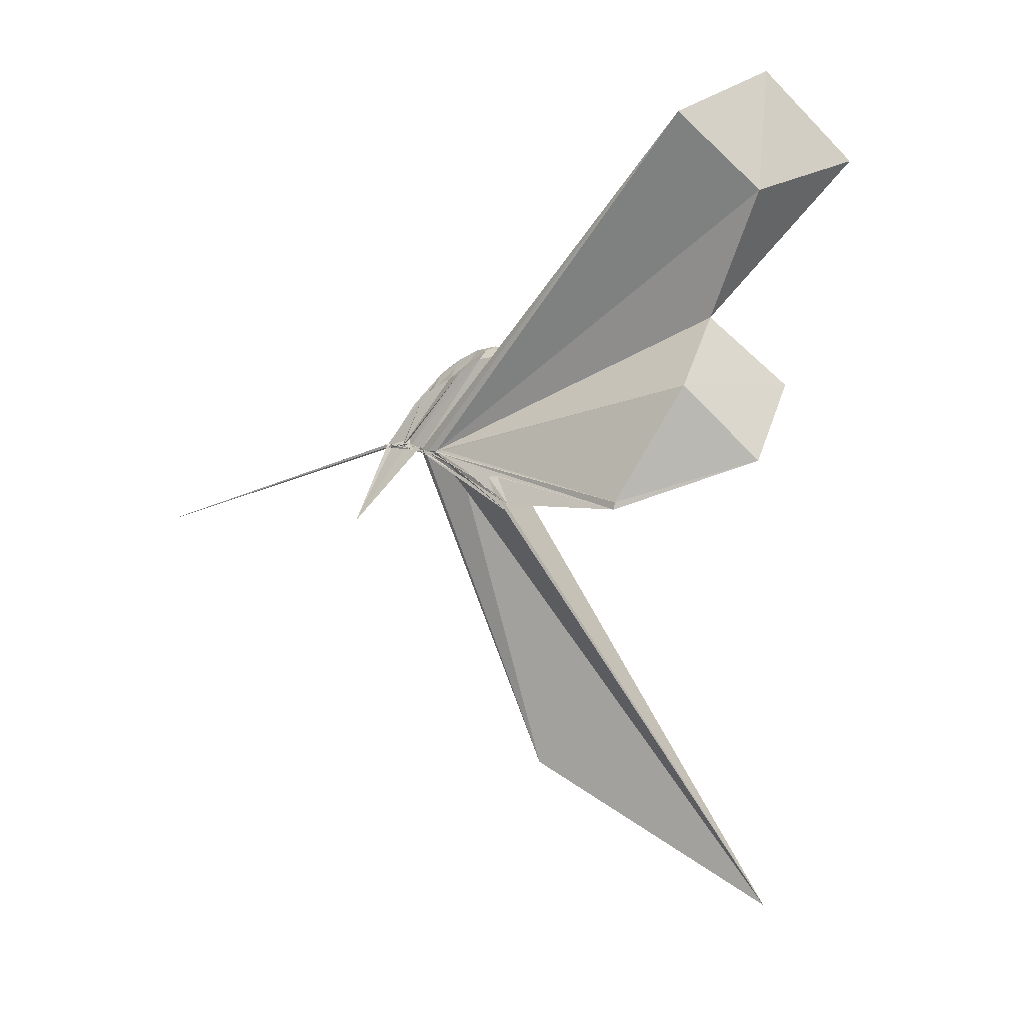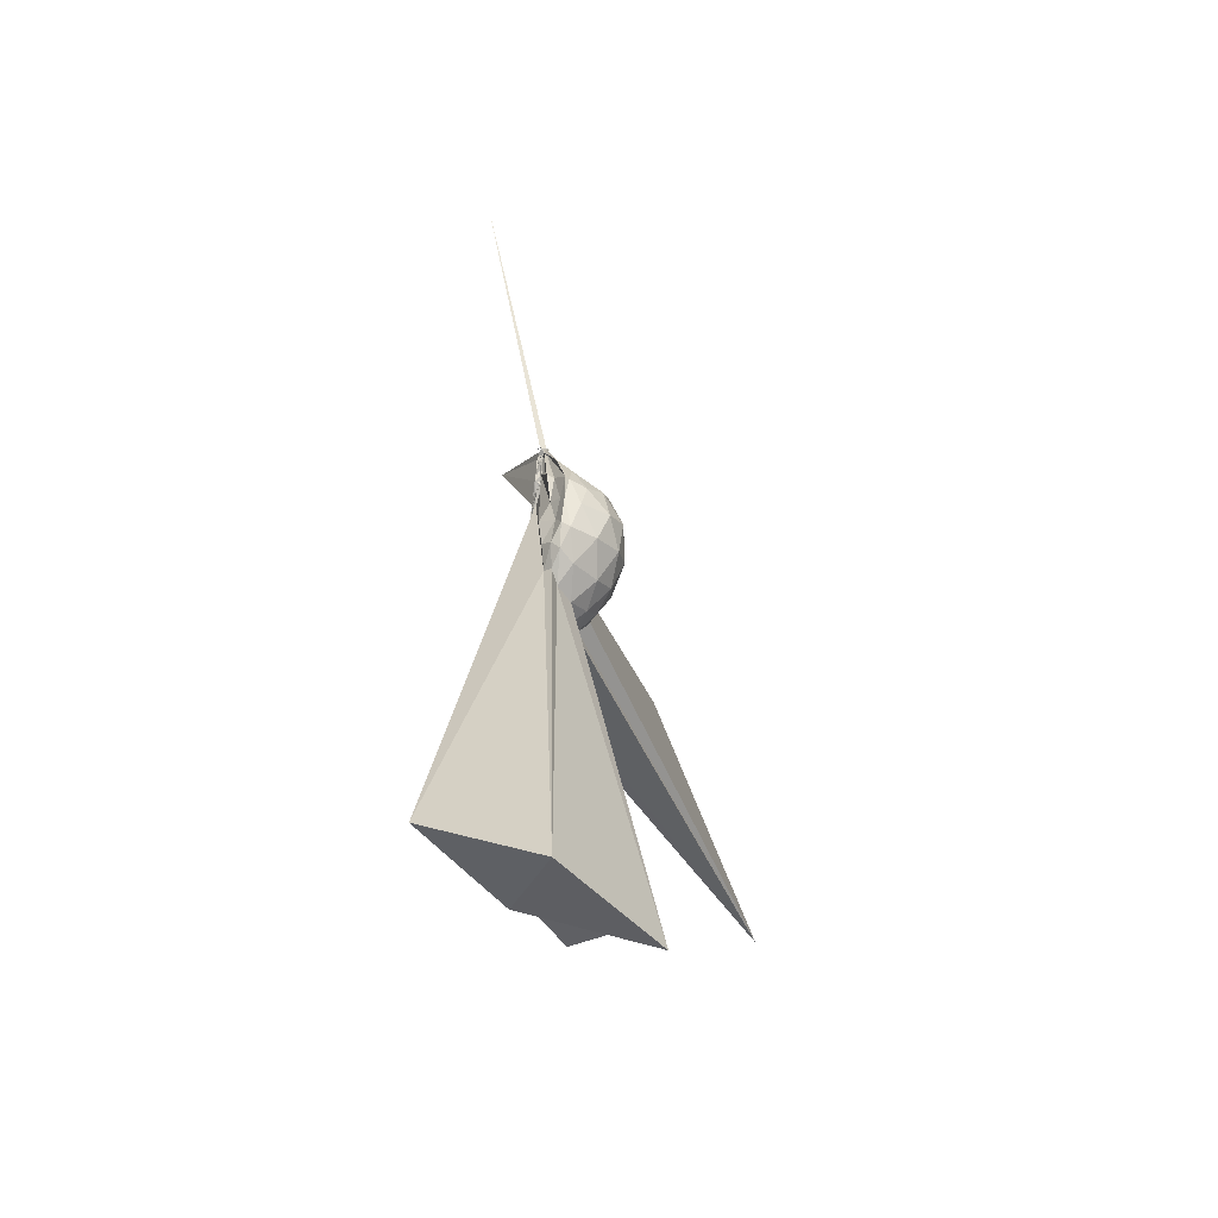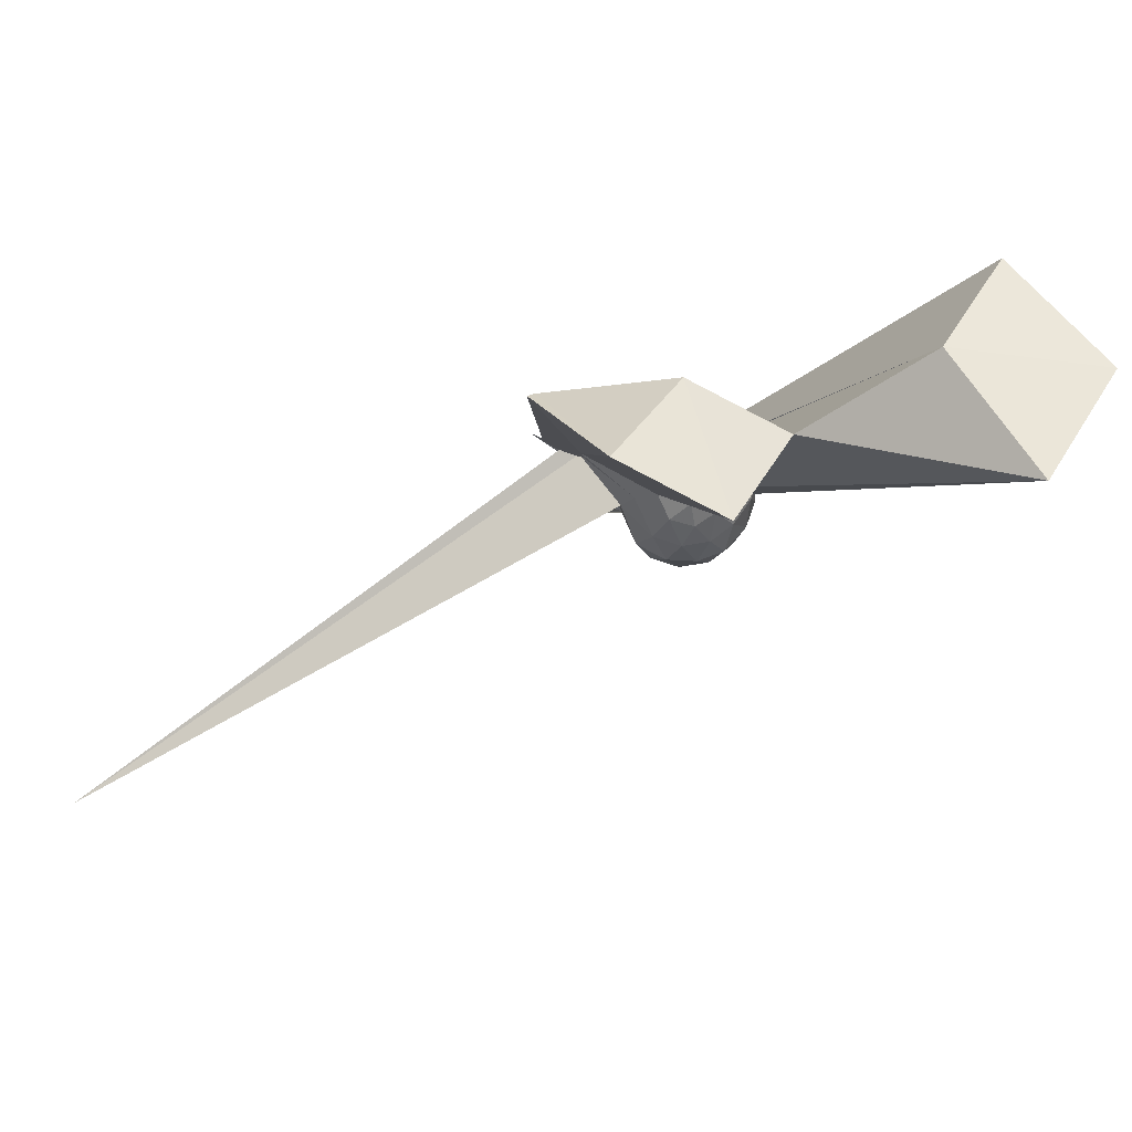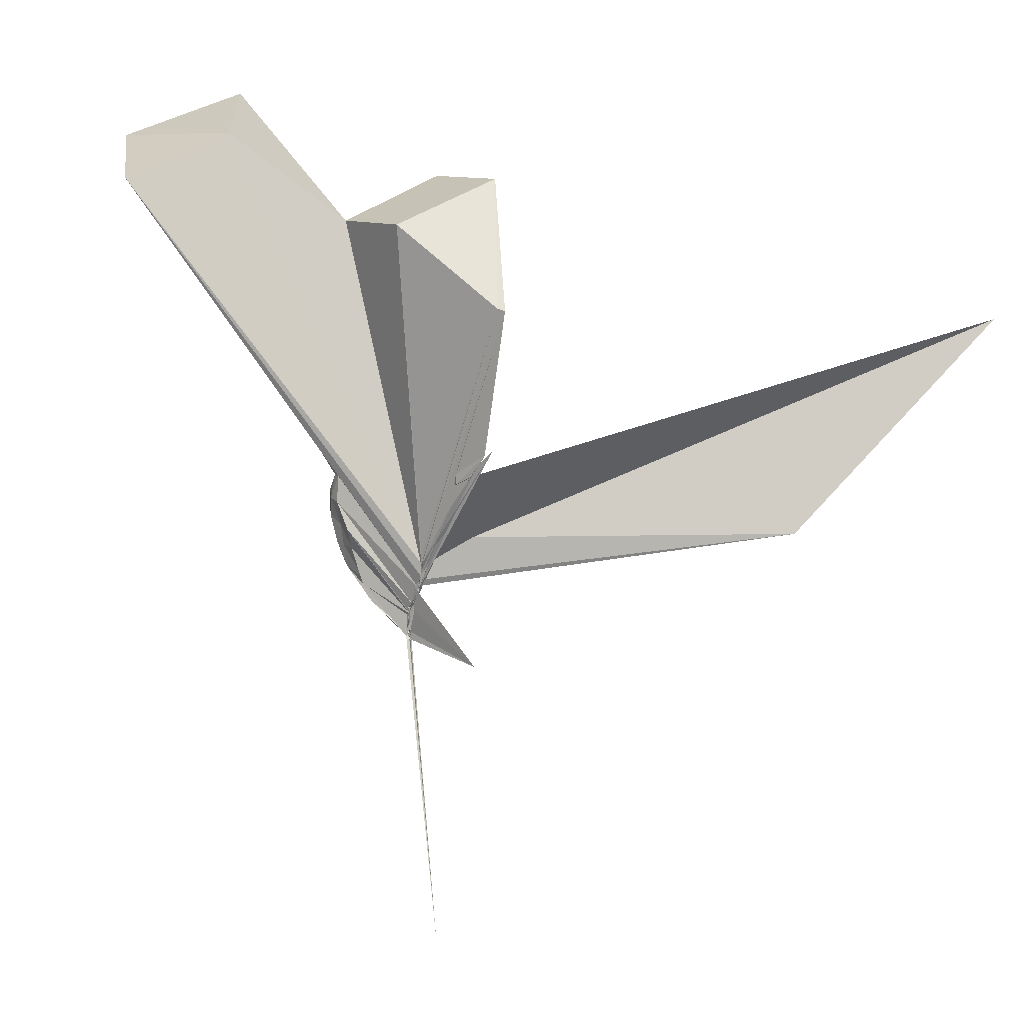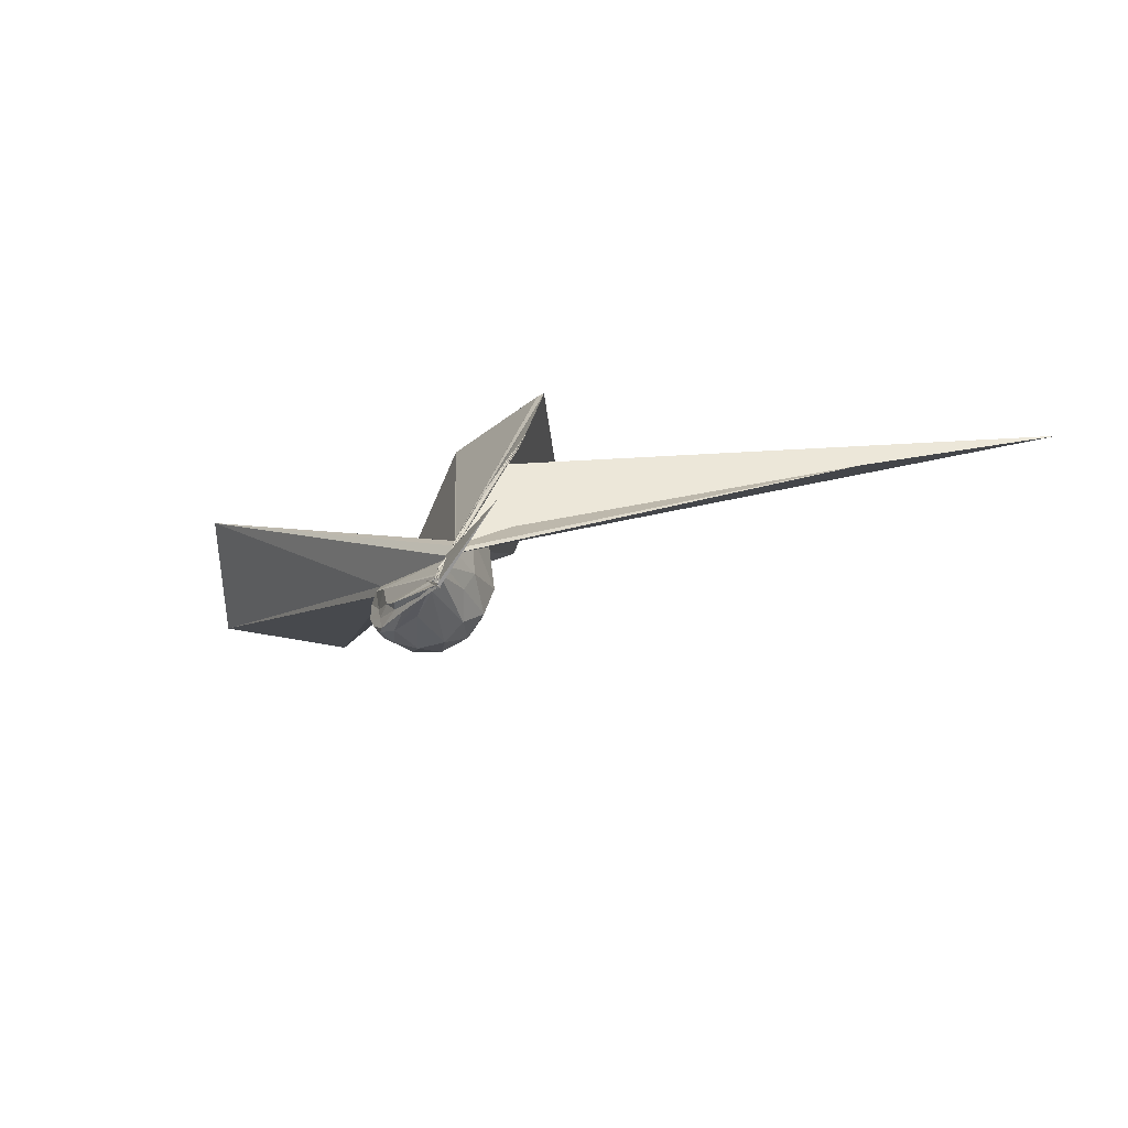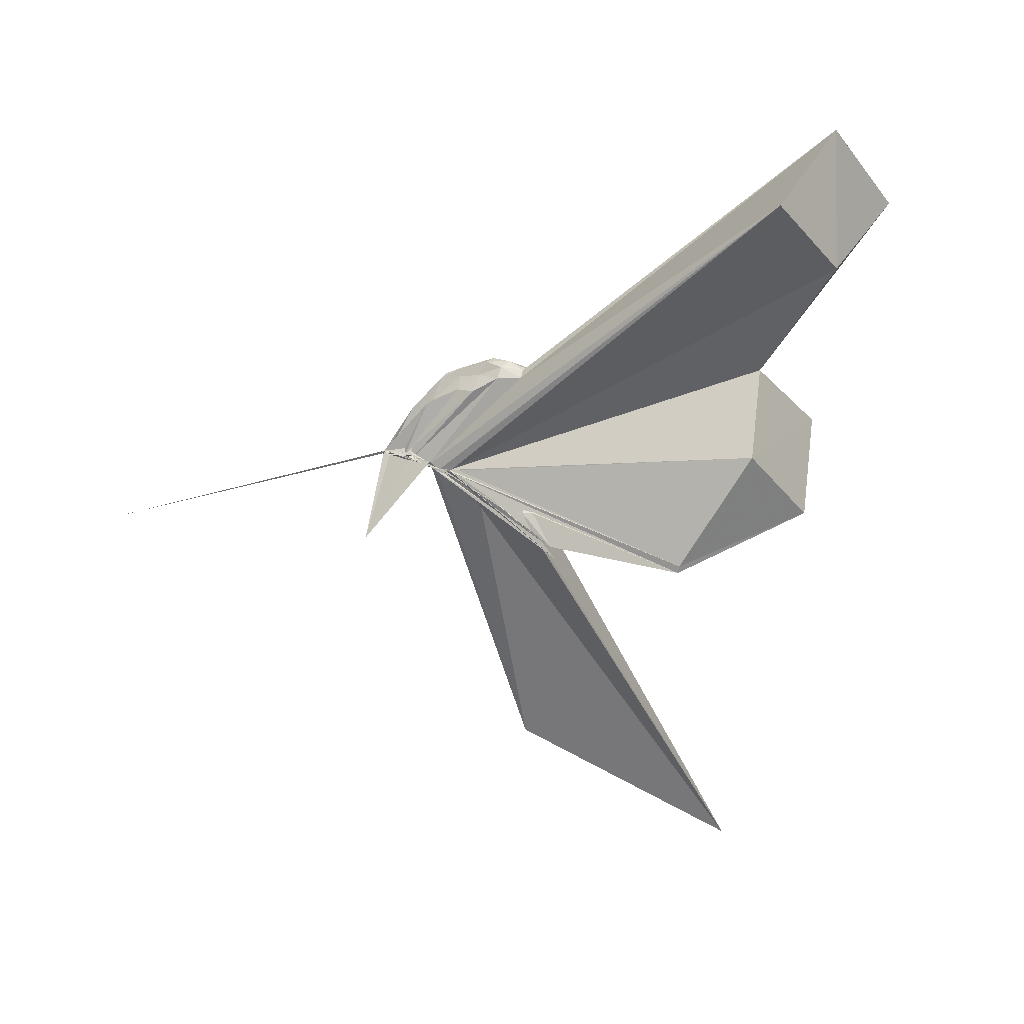
<metadata>
{"format":"obj","ext":"obj","renderer":"f3d","projection":"perspective","resolution":1024,"background":"white","views":[{"elev":-6.2,"azim":-44.0,"up":"+Y"},{"elev":70.6,"azim":12.0,"up":"+Y"},{"elev":70.3,"azim":80.5,"up":"+Z"},{"elev":19.0,"azim":-69.5,"up":"+Z"},{"elev":-64.0,"azim":-59.7,"up":"+Z"},{"elev":15.7,"azim":-65.1,"up":"+Y"}]}
</metadata>
<code>
v -0.02322 -0.157 -0.02932
v -0.04285 -0.1212 -0.2809
v 0.2046 -0.009827 0.1779
v 0.1835 0.04764 0.1948
v 0.1451 0.1037 0.1991
v 0.1054 0.1399 0.1752
v 0.08307 0.1508 0.1385
v 0.06344 0.1315 0.1415
v -0.02565 -0.1518 -0.1339
v -0.03762 -0.1458 -0.1545
v -0.03245 -0.1328 -0.1897
v -0.02694 -0.1213 -0.1994
v -0.01657 -0.1328 -0.1764
v -0.03832 -0.1225 -0.187
v -0.01674 -0.1365 -0.1698
v -0.05023 -0.3327 0.2493
v -0.05153 -0.3405 0.2624
v -0.02194 -0.1586 -0.07229
v -0.04055 -0.3137 0.2215
v -0.03199 -0.2652 0.1905
v 0.1084 -0.1472 0.1927
v 0.1815 -0.07144 0.193
v 0.2291 0.02895 0.1168
v 0.1961 0.09432 0.1253
v 0.1332 0.1527 0.1146
v 0.09381 0.172 0.08805
v 0.06729 0.1575 0.07237
v 0.04221 0.1276 0.07151
v -0.01926 -0.1251 -0.1807
v -0.04103 -0.125 -0.1941
v -0.03502 -0.1156 -0.2447
v -0.02898 -0.1229 -0.2467
v -0.04873 -0.1266 -0.2589
v -0.01413 -0.1194 -0.2297
v -0.02644 -0.1544 -0.08585
v -0.04323 -0.2551 0.1285
v -0.0392 -0.2383 0.1029
v -0.0201 -0.1378 -0.09864
v 0.7772 -1.568 0.5793
v 0.09696 -0.1791 0.1224
v 0.1933 -0.1139 0.1215
v 0.2289 -0.04441 0.1147
v 0.2305 0.06959 0.03059
v 0.176 0.1372 0.03179
v 0.1079 0.1741 0.02795
v 0.08104 0.167 0.01687
v 0.06209 0.1274 -0.0006533
v 0.01773 0.08554 0.0001658
v -0.0168 -0.1287 -0.224
v -0.04557 -0.1265 -0.2494
v -0.0288 -0.1291 -0.2584
v -0.02203 -0.1212 -0.2593
v -0.04527 -0.1251 -0.2608
v -0.04326 -0.1187 -0.2542
v -0.02876 -0.163 -0.07808
v -0.02832 -0.1788 -0.05369
v -0.02241 -0.154 -0.1147
v 0.3409 -1.126 0.03165
v 0.004168 -0.1873 0.01546
v 0.1746 -0.1511 0.03136
v 0.2294 -0.08209 0.03145
v 0.2464 -0.004657 0.03139
v 0.1912 0.0995 -0.04933
v 0.1179 0.1443 -0.04897
v 0.07319 0.1445 -0.0589
v 0.06048 0.1185 -0.06152
v 0.03506 0.0825 -0.05892
v -0.02722 -0.1213 -0.2094
v -0.01992 -0.1221 -0.2464
v -0.0174 -0.1146 -0.2608
v -0.02549 -0.1157 -0.2636
v -0.04541 -0.1151 -0.2745
v -0.02196 -0.1132 -0.2694
v -0.04084 -0.1266 -0.2562
v -0.0397 -0.1204 -0.2174
v -0.03363 -0.1305 -0.1918
v -0.03233 -0.1374 -0.1238
v -0.02938 -0.1549 -0.102
v 0.07569 -0.1554 -0.05702
v 0.1883 -0.1141 -0.05063
v 0.2239 -0.0447 -0.05696
v 0.2241 0.03457 -0.05705
v 0.1206 0.1104 -0.1042
v 0.07206 0.1215 -0.1165
v 0.05962 0.1084 -0.1262
v 0.02628 0.04615 -0.1408
v 0.004349 0.0359 -0.1504
v -0.0204 -0.1205 -0.2218
v -0.0229 -0.1158 -0.2571
v -0.02862 -0.1178 -0.2674
v -0.05212 -0.1181 -0.2784
v -0.04275 -0.1259 -0.279
v -0.02182 -0.1246 -0.284
v -0.02783 -0.1268 -0.2684
v -0.03024 -0.1184 -0.2652
v -0.1589 -0.3667 -0.2835
v -0.02651 -0.1228 -0.2393
v -0.02681 -0.1309 -0.1643
v 0.07705 -0.1247 -0.1118
v 0.149 -0.07904 -0.1265
v 0.1724 -0.01018 -0.1321
v 0.1581 0.06086 -0.121
v 0.1643 -0.01402 0.2346
v 0.1375 0.0508 0.2522
v 0.5666 0.6526 1.117
v 0.2959 0.889 1.024
v -0.03533 0.7096 0.9719
v -0.03207 -0.1571 -0.08881
v -0.02997 -0.1425 -0.1586
v -0.03608 -0.1513 -0.1313
v -0.03729 -0.1518 -0.1354
v -0.02719 -0.1499 -0.1302
v -0.06024 -0.3835 0.308
v -0.02293 -0.1565 -0.06154
v -0.04442 -0.3552 0.2881
v -0.02226 -0.2635 0.2199
v 0.1285 -0.09242 0.24
v 0.4787 -0.008724 0.9323
v 0.258 0.1789 0.8324
v 0.2003 0.5066 1.07
v -0.02769 -0.1561 -0.05081
v -0.02751 -0.1542 -0.09106
v -0.01802 -0.1588 -0.09066
v -0.02028 -0.1595 -0.08867
v -0.03027 -0.1629 -0.04978
v -0.001659 -0.3983 0.6829
v 0.2988 -0.2558 0.9731
v 0.09306 -0.04799 0.8712
v -0.02694 -0.1578 -0.06041
v -0.02929 -0.1585 -0.05661
v -0.02765 -0.1578 -0.05819
v -0.001957 -0.3774 0.6872
v 0.06921 0.07395 -0.1577
v 0.01438 0.01289 -0.2064
v -0.02229 -0.096 -0.2587
v -0.03533 -0.1141 -0.2771
v -0.02372 -0.1285 -0.2569
v -0.03419 -0.1279 -0.2708
v -0.03913 -0.1154 -0.2765
v -0.04658 -0.1181 -0.2823
v -0.02957 -0.1261 -0.2845
v -0.02391 -0.1174 -0.2825
v -0.03611 -0.1193 -0.2805
v -0.03492 -0.1251 -0.262
v -0.02275 -0.1186 -0.195
v 0.005046 -0.07674 -0.1948
v 0.05112 -0.007017 -0.1877
v -0.03046 -0.09727 -0.2609
v -0.0301 -0.1214 -0.2834
v -0.03799 -0.1264 -0.2659
v -0.02624 -0.1232 -0.2811
v -0.04218 -0.1247 -0.2797
v -0.3609 -0.3288 -1.03
v -0.04385 -0.1191 -0.2831
v -0.02585 -0.1218 -0.2816
v -0.03574 -0.1209 -0.2681
v -0.03032 -0.114 -0.2721
v -0.03729 -0.1261 -0.2821
v -0.04322 -0.1201 -0.281
v -0.04074 -0.1255 -0.2823
v -0.03038 -0.1236 -0.2839
v -0.02662 -0.1224 -0.2805
f 3 23 4
f 4 23 24
f 4 24 5
f 5 24 25
f 5 25 6
f 6 25 26
f 6 26 7
f 7 26 27
f 7 27 8
f 8 27 28
f 8 28 9
f 9 28 29
f 9 29 10
f 10 29 30
f 10 30 11
f 11 30 31
f 11 31 12
f 12 31 32
f 12 32 13
f 13 32 33
f 13 33 14
f 14 33 34
f 14 34 15
f 15 34 35
f 15 35 16
f 16 35 36
f 16 36 17
f 17 36 37
f 17 37 18
f 18 37 38
f 18 38 19
f 19 38 39
f 19 39 20
f 20 39 40
f 20 40 21
f 21 40 41
f 21 41 22
f 22 41 42
f 22 42 3
f 3 42 23
f 23 43 24
f 24 43 44
f 24 44 25
f 25 44 45
f 25 45 26
f 26 45 46
f 26 46 27
f 27 46 47
f 27 47 28
f 28 47 48
f 28 48 29
f 29 48 49
f 29 49 30
f 30 49 50
f 30 50 31
f 31 50 51
f 31 51 32
f 32 51 52
f 32 52 33
f 33 52 53
f 33 53 34
f 34 53 54
f 34 54 35
f 35 54 55
f 35 55 36
f 36 55 56
f 36 56 37
f 37 56 57
f 37 57 38
f 38 57 58
f 38 58 39
f 39 58 59
f 39 59 40
f 40 59 60
f 40 60 41
f 41 60 61
f 41 61 42
f 42 61 62
f 42 62 23
f 23 62 43
f 43 63 44
f 44 63 64
f 44 64 45
f 45 64 65
f 45 65 46
f 46 65 66
f 46 66 47
f 47 66 67
f 47 67 48
f 48 67 68
f 48 68 49
f 49 68 69
f 49 69 50
f 50 69 70
f 50 70 51
f 51 70 71
f 51 71 52
f 52 71 72
f 52 72 53
f 53 72 73
f 53 73 54
f 54 73 74
f 54 74 55
f 55 74 75
f 55 75 56
f 56 75 76
f 56 76 57
f 57 76 77
f 57 77 58
f 58 77 78
f 58 78 59
f 59 78 79
f 59 79 60
f 60 79 80
f 60 80 61
f 61 80 81
f 61 81 62
f 62 81 82
f 62 82 43
f 43 82 63
f 63 83 64
f 64 83 84
f 64 84 65
f 65 84 85
f 65 85 66
f 66 85 86
f 66 86 67
f 67 86 87
f 67 87 68
f 68 87 88
f 68 88 69
f 69 88 89
f 69 89 70
f 70 89 90
f 70 90 71
f 71 90 91
f 71 91 72
f 72 91 92
f 72 92 73
f 73 92 93
f 73 93 74
f 74 93 94
f 74 94 75
f 75 94 95
f 75 95 76
f 76 95 96
f 76 96 77
f 77 96 97
f 77 97 78
f 78 97 98
f 78 98 79
f 79 98 99
f 79 99 80
f 80 99 100
f 80 100 81
f 81 100 101
f 81 101 82
f 82 101 102
f 82 102 63
f 63 102 83
f 103 104 118
f 104 119 118
f 104 105 119
f 105 120 119
f 105 106 120
f 106 107 120
f 107 121 120
f 107 108 121
f 108 122 121
f 108 109 122
f 109 110 122
f 110 123 122
f 110 111 123
f 111 124 123
f 111 112 124
f 112 113 124
f 113 125 124
f 113 114 125
f 114 126 125
f 114 115 126
f 115 116 126
f 116 127 126
f 116 117 127
f 117 118 127
f 117 103 118
f 118 119 128
f 119 129 128
f 119 120 129
f 120 121 129
f 121 130 129
f 121 122 130
f 122 123 130
f 123 131 130
f 123 124 131
f 124 125 131
f 125 132 131
f 125 126 132
f 126 127 132
f 127 128 132
f 127 118 128
f 133 148 134
f 134 148 149
f 134 149 135
f 135 149 150
f 135 150 136
f 136 150 137
f 137 150 151
f 137 151 138
f 138 151 152
f 138 152 139
f 139 152 140
f 140 152 153
f 140 153 141
f 141 153 154
f 141 154 142
f 142 154 143
f 143 154 155
f 143 155 144
f 144 155 156
f 144 156 145
f 145 156 146
f 146 156 157
f 146 157 147
f 147 157 148
f 147 148 133
f 148 158 149
f 149 158 159
f 149 159 150
f 150 159 151
f 151 159 160
f 151 160 152
f 152 160 153
f 153 160 161
f 153 161 154
f 154 161 155
f 155 161 162
f 155 162 156
f 156 162 157
f 157 162 158
f 157 158 148
f 3 4 103
f 103 4 104
f 4 5 104
f 104 5 105
f 5 6 105
f 105 6 106
f 6 7 106
f 7 8 106
f 106 8 107
f 8 9 107
f 107 9 108
f 9 10 108
f 108 10 109
f 10 11 109
f 11 12 109
f 109 12 110
f 12 13 110
f 110 13 111
f 13 14 111
f 111 14 112
f 14 15 112
f 15 16 112
f 112 16 113
f 16 17 113
f 113 17 114
f 17 18 114
f 114 18 115
f 18 19 115
f 19 20 115
f 115 20 116
f 20 21 116
f 116 21 117
f 21 22 117
f 117 22 103
f 22 3 103
f 83 133 84
f 84 133 134
f 84 134 85
f 85 134 135
f 85 135 86
f 86 135 136
f 86 136 87
f 87 136 88
f 88 136 137
f 88 137 89
f 89 137 138
f 89 138 90
f 90 138 139
f 90 139 91
f 91 139 92
f 92 139 140
f 92 140 93
f 93 140 141
f 93 141 94
f 94 141 142
f 94 142 95
f 95 142 96
f 96 142 143
f 96 143 97
f 97 143 144
f 97 144 98
f 98 144 145
f 98 145 99
f 99 145 100
f 100 145 146
f 100 146 101
f 101 146 147
f 101 147 102
f 102 147 133
f 102 133 83
f 128 129 1
f 129 130 1
f 130 131 1
f 131 132 1
f 132 128 1
f 159 158 2
f 160 159 2
f 161 160 2
f 162 161 2
f 158 162 2

</code>
